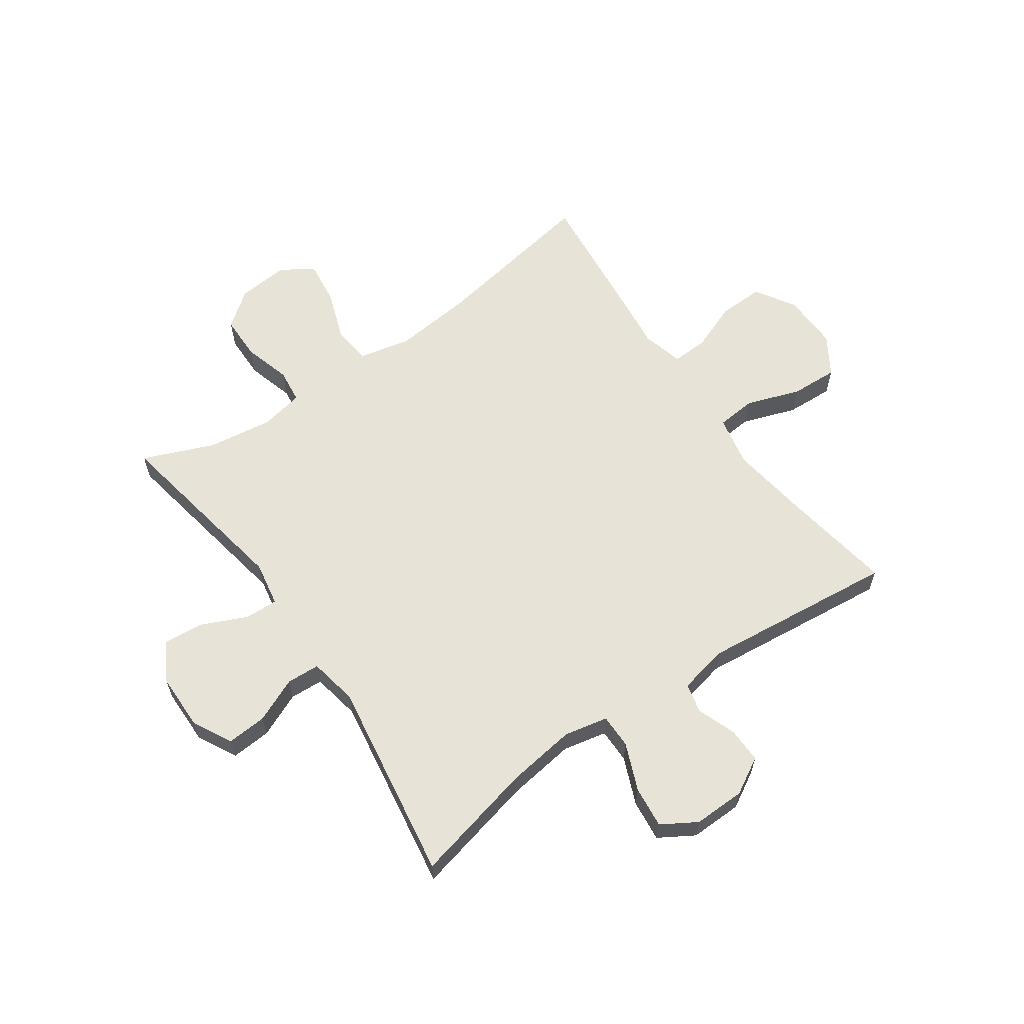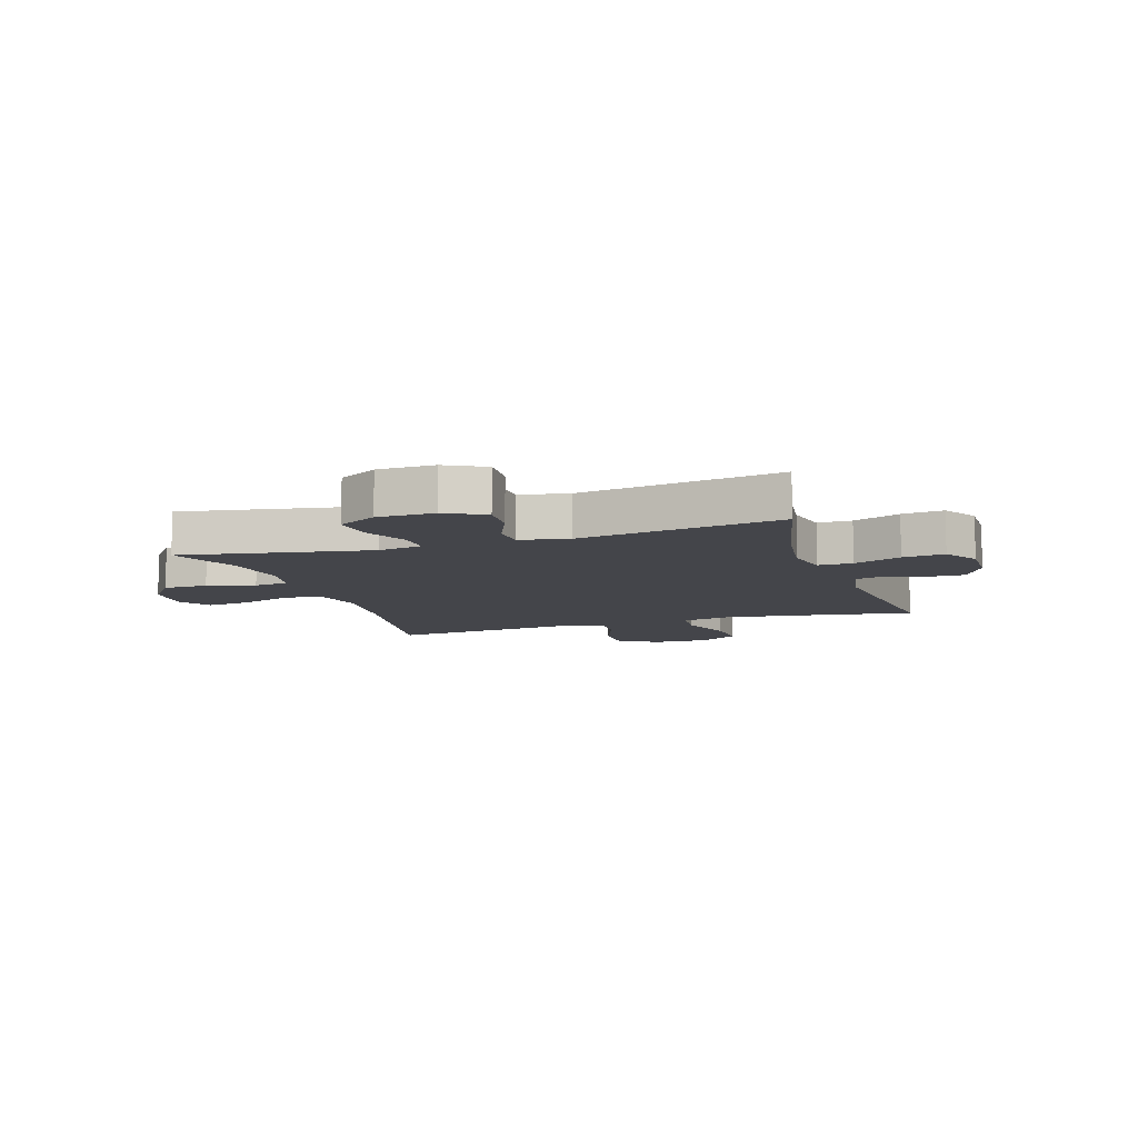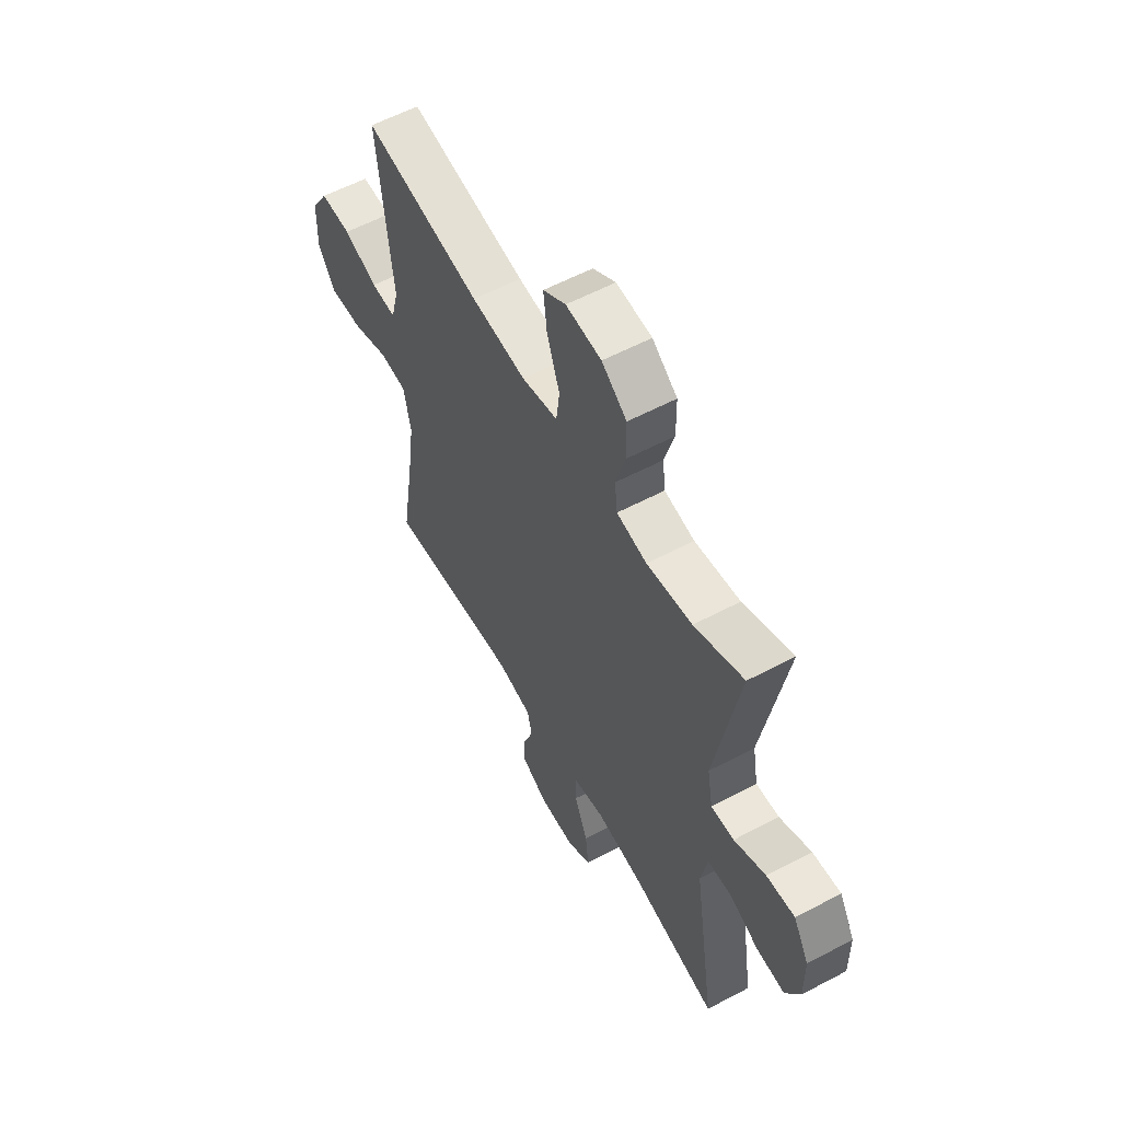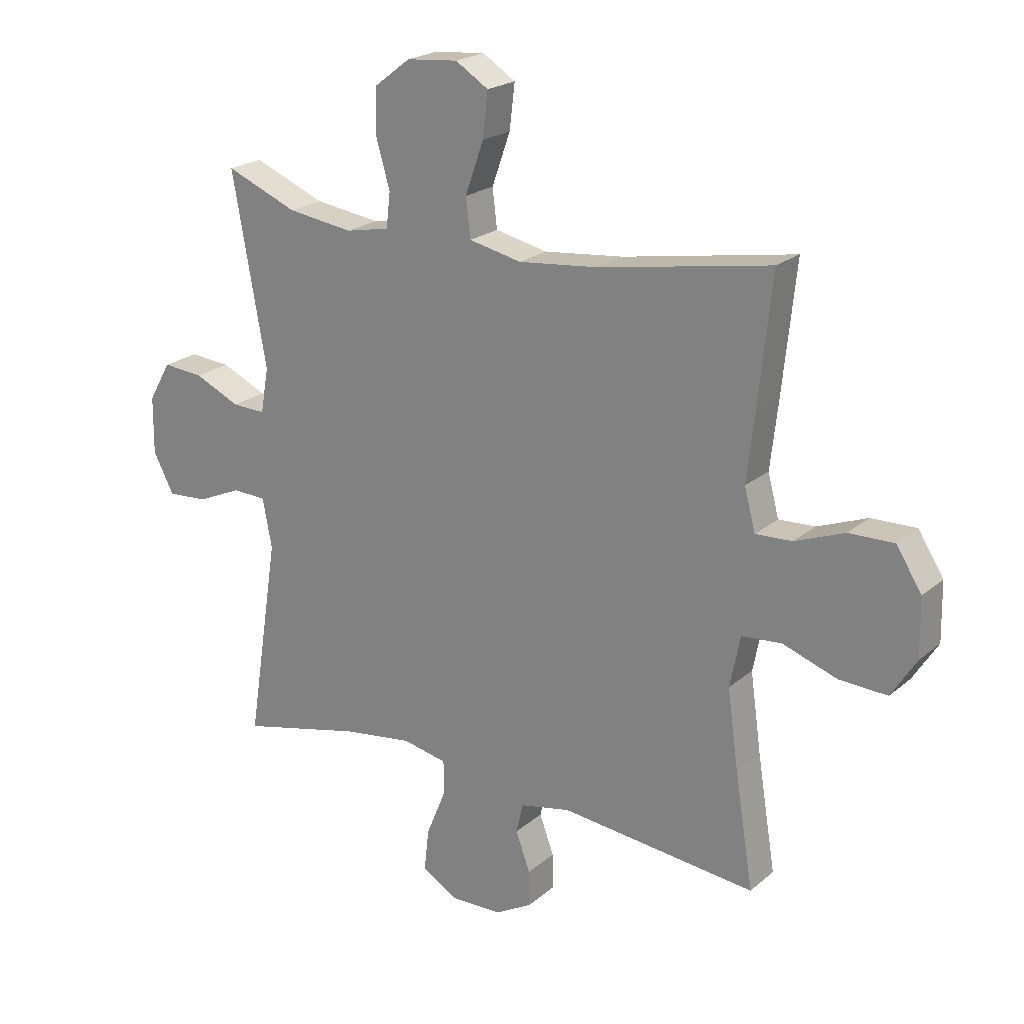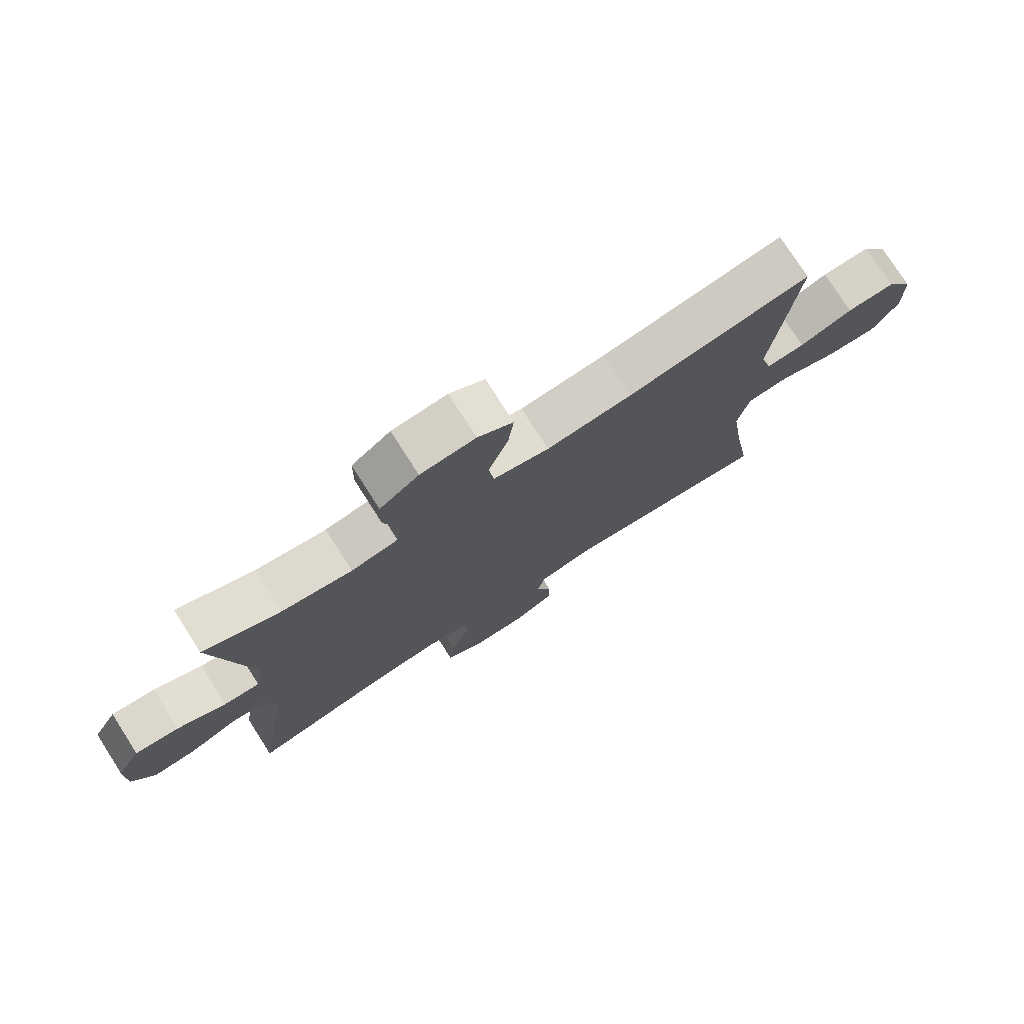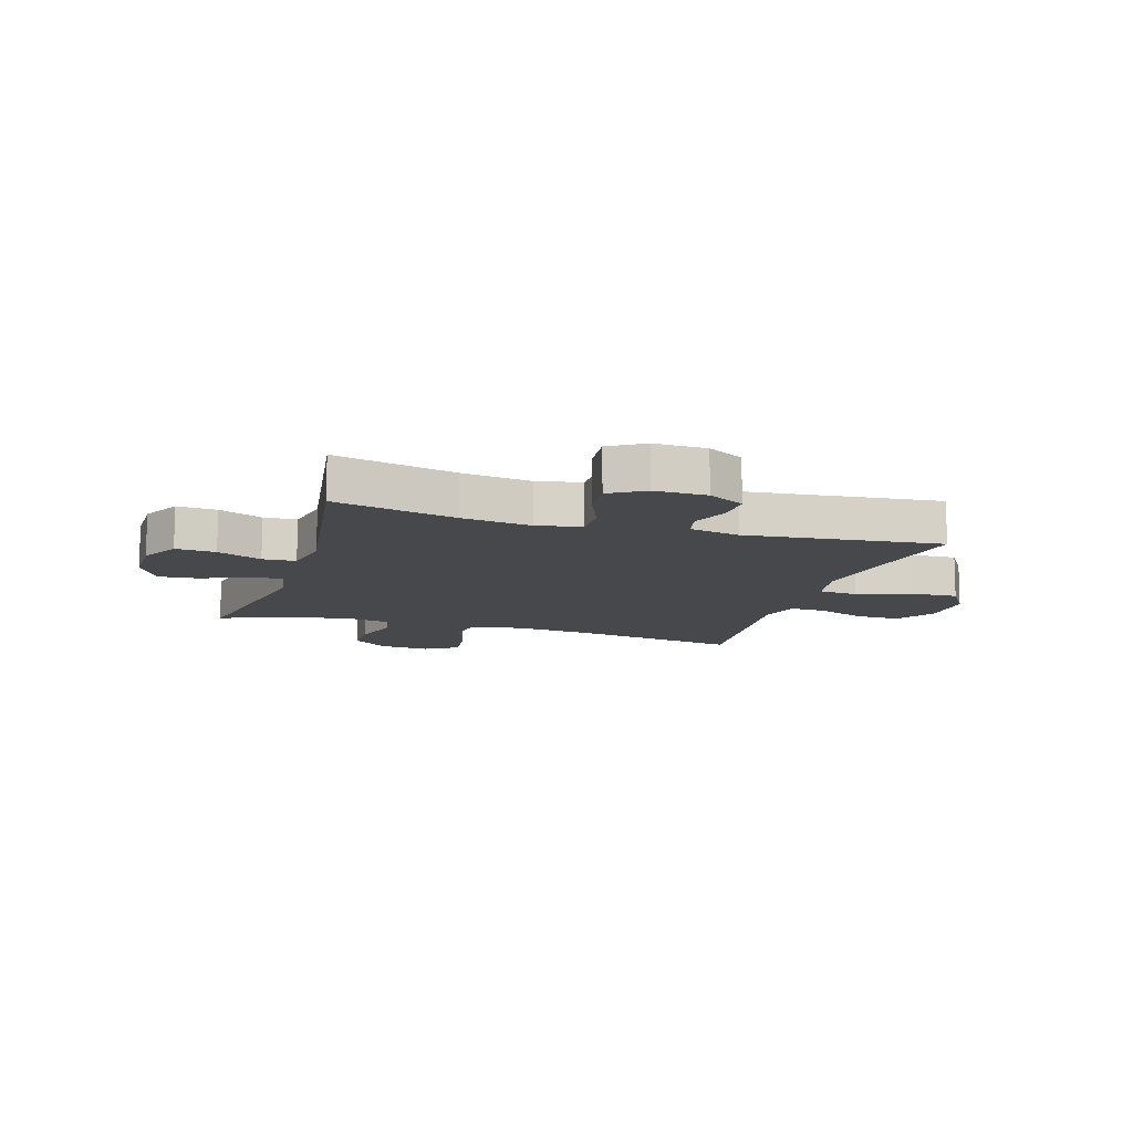
<metadata>
{"format":"obj","ext":"obj","renderer":"f3d","projection":"perspective","resolution":1024,"background":"white","views":[{"elev":61.6,"azim":145.1,"up":"+Y"},{"elev":-9.3,"azim":108.1,"up":"+Y"},{"elev":57.8,"azim":61.2,"up":"+Z"},{"elev":21.5,"azim":-145.2,"up":"+Z"},{"elev":76.6,"azim":147.4,"up":"+Z"},{"elev":-11.6,"azim":162.7,"up":"+Y"}]}
</metadata>
<code>
v 0.5 0.07 0.5
v 0.441 0.07 0.171
v 0.455 0.07 0.093
v 0.513 0.07 0.095
v 0.592 0.07 0.131
v 0.663 0.07 0.137
v 0.702 0.07 0.069
v 0.703 0.07 -0.03
v 0.667 0.07 -0.099
v 0.597 0.07 -0.094
v 0.519 0.07 -0.06
v 0.461 0.07 -0.063
v 0.445 0.07 -0.148
v 0.5 0.07 -0.5
v 0.287 0.07 -0.45
v 0.165 0.07 -0.433
v 0.088 0.07 -0.449
v 0.088 0.07 -0.509
v 0.122 0.07 -0.592
v 0.13 0.07 -0.665
v 0.069 0.07 -0.702
v -0.022 0.07 -0.7
v -0.086 0.07 -0.664
v -0.085 0.07 -0.602
v -0.06 0.07 -0.534
v -0.072 0.07 -0.482
v -0.16 0.07 -0.464
v -0.5 0.07 -0.5
v -0.468 0.07 -0.302
v -0.449 0.07 -0.166
v -0.467 0.07 -0.077
v -0.536 0.07 -0.071
v -0.63 0.07 -0.104
v -0.713 0.07 -0.108
v -0.756 0.07 -0.04
v -0.754 0.07 0.06
v -0.71 0.07 0.129
v -0.632 0.07 0.127
v -0.546 0.07 0.094
v -0.483 0.07 0.091
v -0.464 0.07 0.163
v -0.477 0.07 0.278
v -0.5 0.07 0.5
v -0.203 0.07 0.449
v -0.065 0.07 0.435
v 0.026 0.07 0.455
v 0.034 0.07 0.522
v 0.002 0.07 0.612
v -0.007 0.07 0.689
v 0.05 0.07 0.725
v 0.139 0.07 0.717
v 0.202 0.07 0.669
v 0.203 0.07 0.591
v 0.179 0.07 0.508
v 0.186 0.07 0.448
v 0.262 0.07 0.433
v 0.376 0.07 0.449
v 0.5 0 0.5
v 0.441 0 0.171
v 0.455 0 0.093
v 0.513 0 0.095
v 0.592 0 0.131
v 0.663 0 0.137
v 0.702 0 0.069
v 0.703 0 -0.03
v 0.667 0 -0.099
v 0.597 0 -0.094
v 0.519 0 -0.06
v 0.461 0 -0.063
v 0.445 0 -0.148
v 0.5 0 -0.5
v 0.287 0 -0.45
v 0.165 0 -0.433
v 0.088 0 -0.449
v 0.088 0 -0.509
v 0.122 0 -0.592
v 0.13 0 -0.665
v 0.069 0 -0.702
v -0.022 0 -0.7
v -0.086 0 -0.664
v -0.085 0 -0.602
v -0.06 0 -0.534
v -0.072 0 -0.482
v -0.16 0 -0.464
v -0.5 0 -0.5
v -0.468 0 -0.302
v -0.449 0 -0.166
v -0.467 0 -0.077
v -0.536 0 -0.071
v -0.63 0 -0.104
v -0.713 0 -0.108
v -0.756 0 -0.04
v -0.754 0 0.06
v -0.71 0 0.129
v -0.632 0 0.127
v -0.546 0 0.094
v -0.483 0 0.091
v -0.464 0 0.163
v -0.477 0 0.278
v -0.5 0 0.5
v -0.203 0 0.449
v -0.065 0 0.435
v 0.026 0 0.455
v 0.034 0 0.522
v 0.002 0 0.612
v -0.007 0 0.689
v 0.05 0 0.725
v 0.139 0 0.717
v 0.202 0 0.669
v 0.203 0 0.591
v 0.179 0 0.508
v 0.186 0 0.448
v 0.262 0 0.433
v 0.376 0 0.449
f 51 52 53 54
f 51 54 55
f 50 51 55
f 47 48 49 50
f 47 50 55
f 46 47 55
f 45 46 55 56
f 41 42 43 44
f 40 41 44 45
f 36 37 38 39
f 36 39 40
f 35 36 40
f 32 33 34 35
f 31 32 35 40
f 30 31 40 45
f 27 28 29
f 26 27 29 30
f 22 23 24 25
f 20 21 22 25
f 18 19 20 25
f 17 18 25 26
f 16 17 26 30
f 13 14 15
f 12 13 15 16
f 8 9 10 11
f 8 11 12
f 7 8 12
f 4 5 6 7
f 3 4 7 12
f 2 3 12 16
f 57 1 2 16
f 16 30 45 56
f 16 56 57
f 111 110 109 108
f 112 111 108
f 112 108 107
f 107 106 105 104
f 112 107 104
f 112 104 103
f 113 112 103 102
f 101 100 99 98
f 102 101 98 97
f 96 95 94 93
f 97 96 93
f 97 93 92
f 92 91 90 89
f 97 92 89 88
f 102 97 88 87
f 86 85 84
f 87 86 84 83
f 82 81 80 79
f 82 79 78 77
f 82 77 76 75
f 83 82 75 74
f 87 83 74 73
f 72 71 70
f 73 72 70 69
f 68 67 66 65
f 69 68 65
f 69 65 64
f 64 63 62 61
f 69 64 61 60
f 73 69 60 59
f 73 59 58 114
f 113 102 87 73
f 114 113 73
f 1 58 59 2
f 2 59 60 3
f 3 60 61 4
f 4 61 62 5
f 5 62 63 6
f 6 63 64 7
f 7 64 65 8
f 8 65 66 9
f 9 66 67 10
f 10 67 68 11
f 11 68 69 12
f 12 69 70 13
f 13 70 71 14
f 14 71 72 15
f 15 72 73 16
f 16 73 74 17
f 17 74 75 18
f 18 75 76 19
f 19 76 77 20
f 20 77 78 21
f 21 78 79 22
f 22 79 80 23
f 23 80 81 24
f 24 81 82 25
f 25 82 83 26
f 26 83 84 27
f 27 84 85 28
f 28 85 86 29
f 29 86 87 30
f 30 87 88 31
f 31 88 89 32
f 32 89 90 33
f 33 90 91 34
f 34 91 92 35
f 35 92 93 36
f 36 93 94 37
f 37 94 95 38
f 38 95 96 39
f 39 96 97 40
f 40 97 98 41
f 41 98 99 42
f 42 99 100 43
f 43 100 101 44
f 44 101 102 45
f 45 102 103 46
f 46 103 104 47
f 47 104 105 48
f 48 105 106 49
f 49 106 107 50
f 50 107 108 51
f 51 108 109 52
f 52 109 110 53
f 53 110 111 54
f 54 111 112 55
f 55 112 113 56
f 56 113 114 57
f 57 114 58 1

</code>
